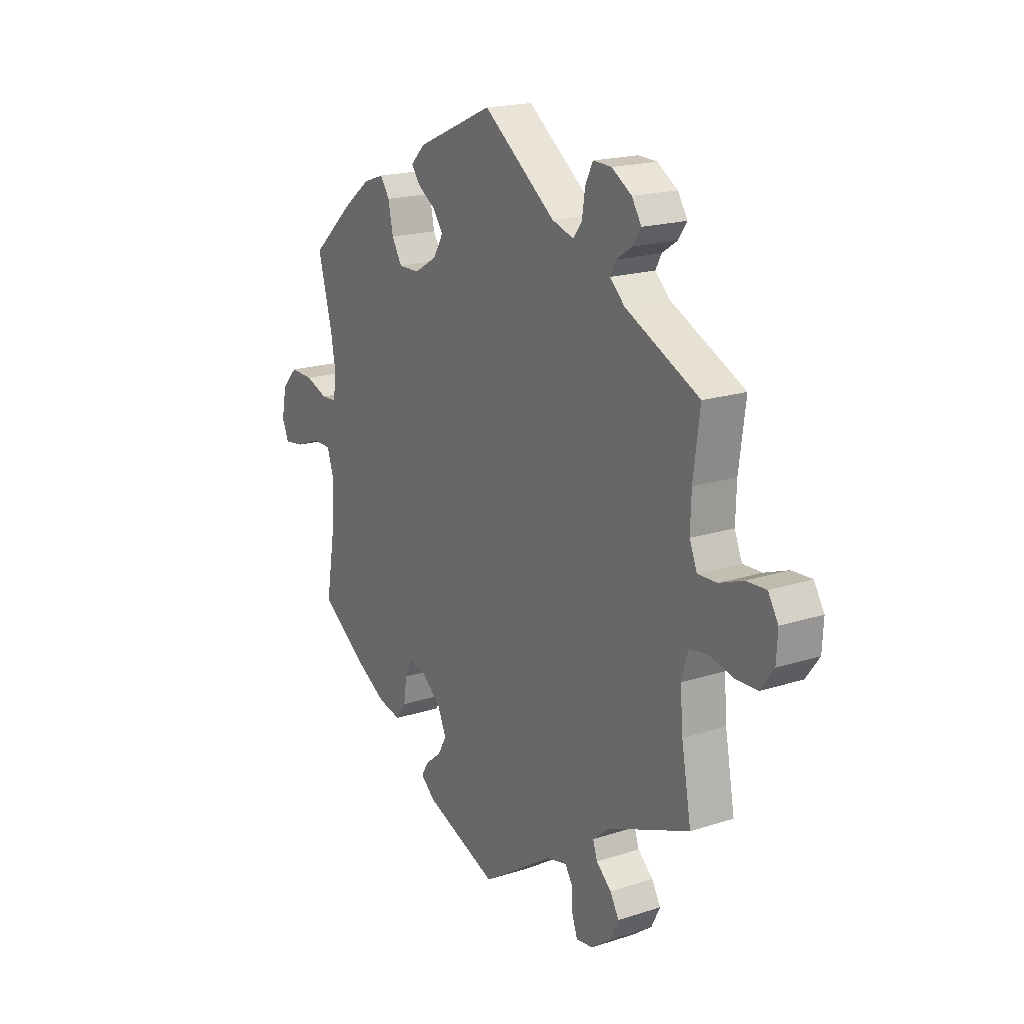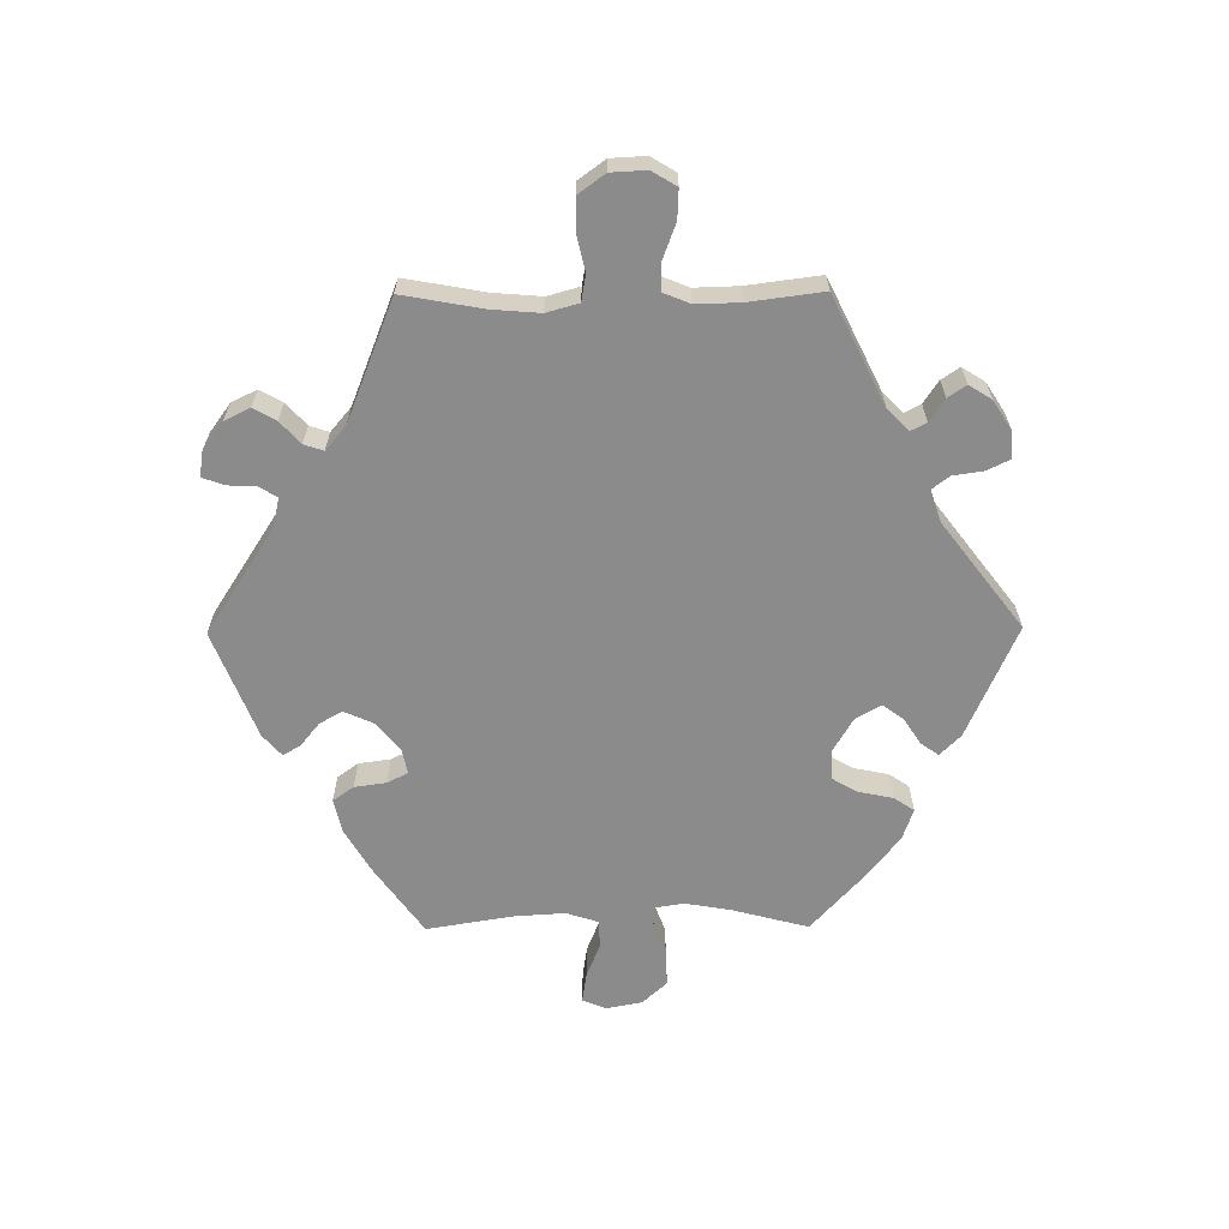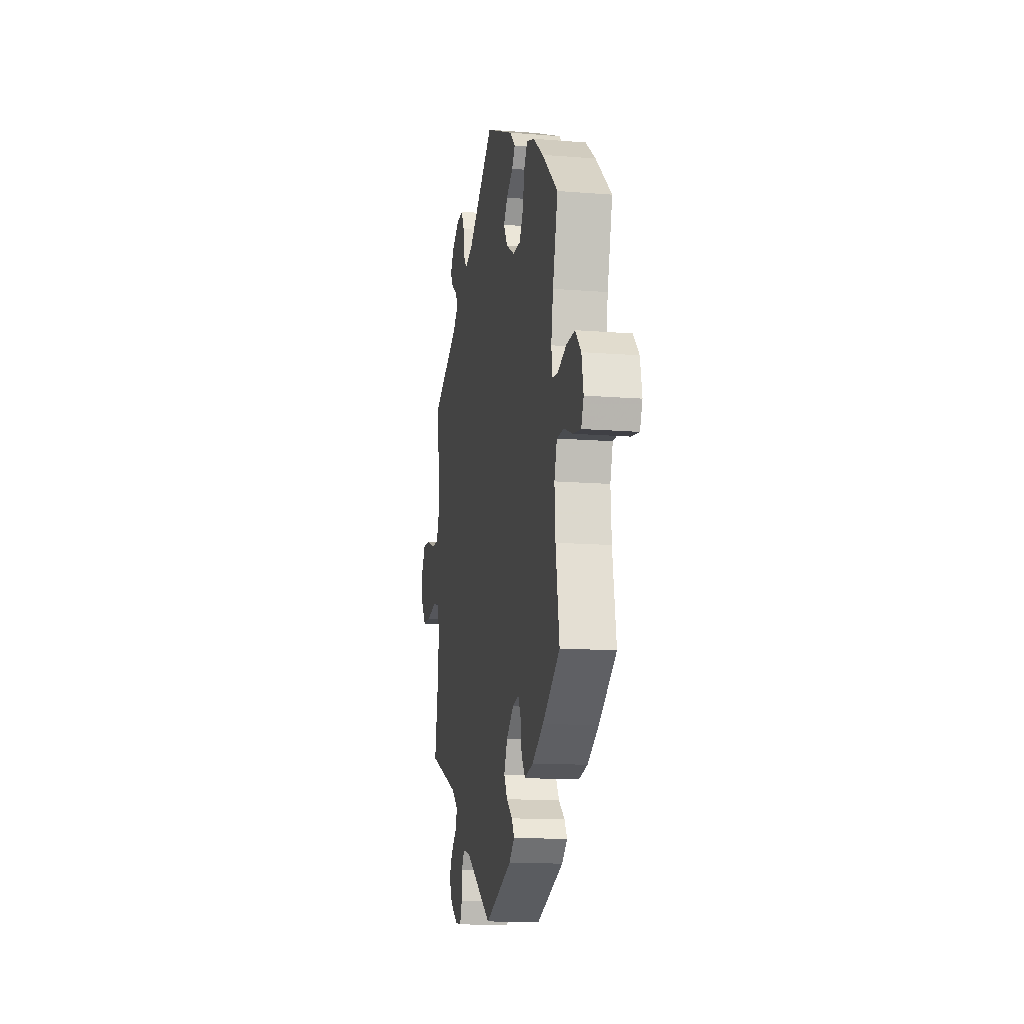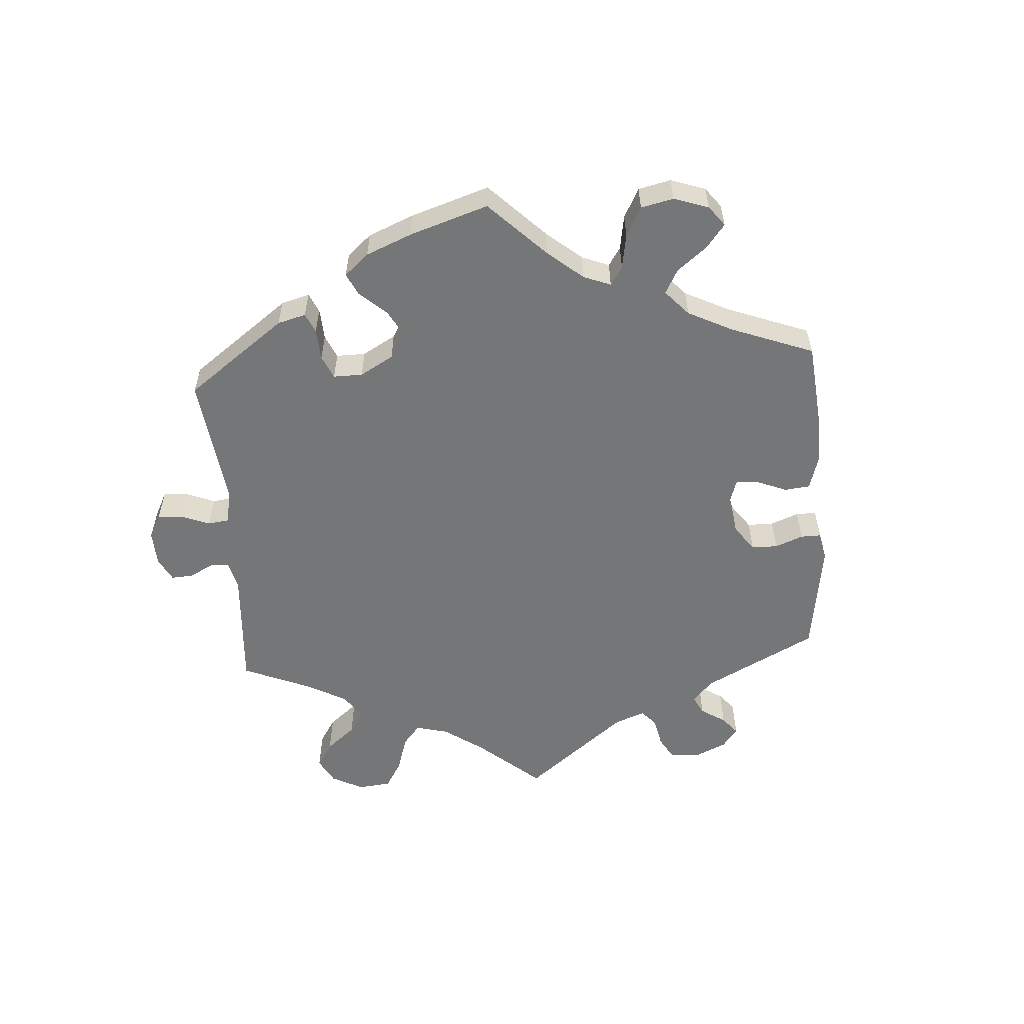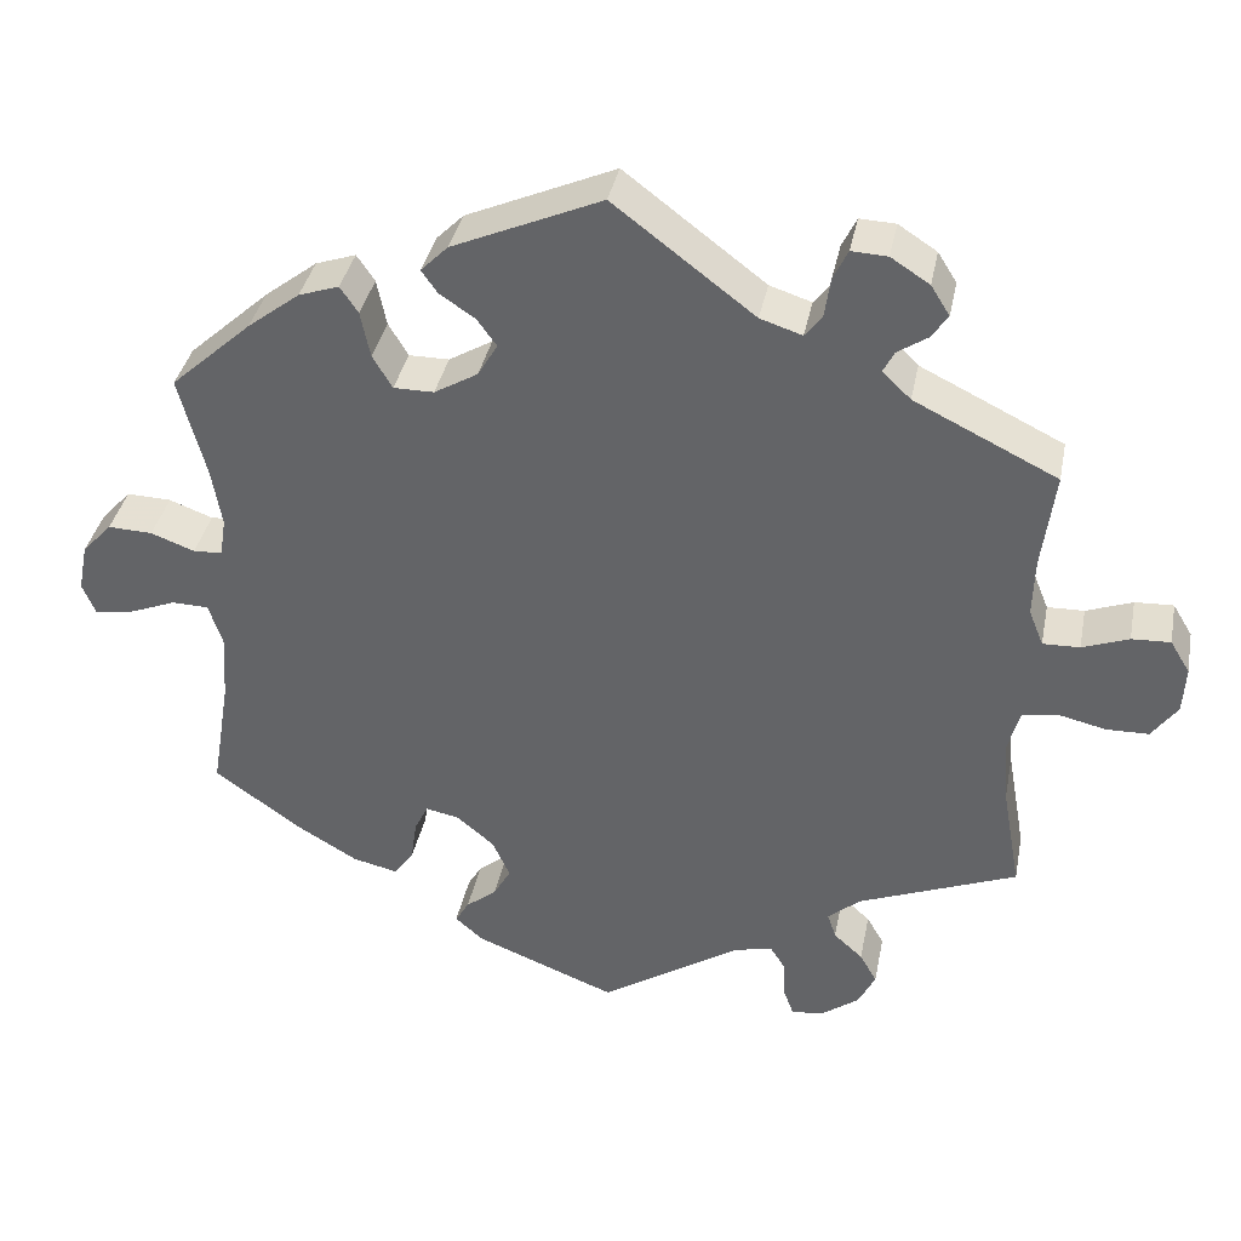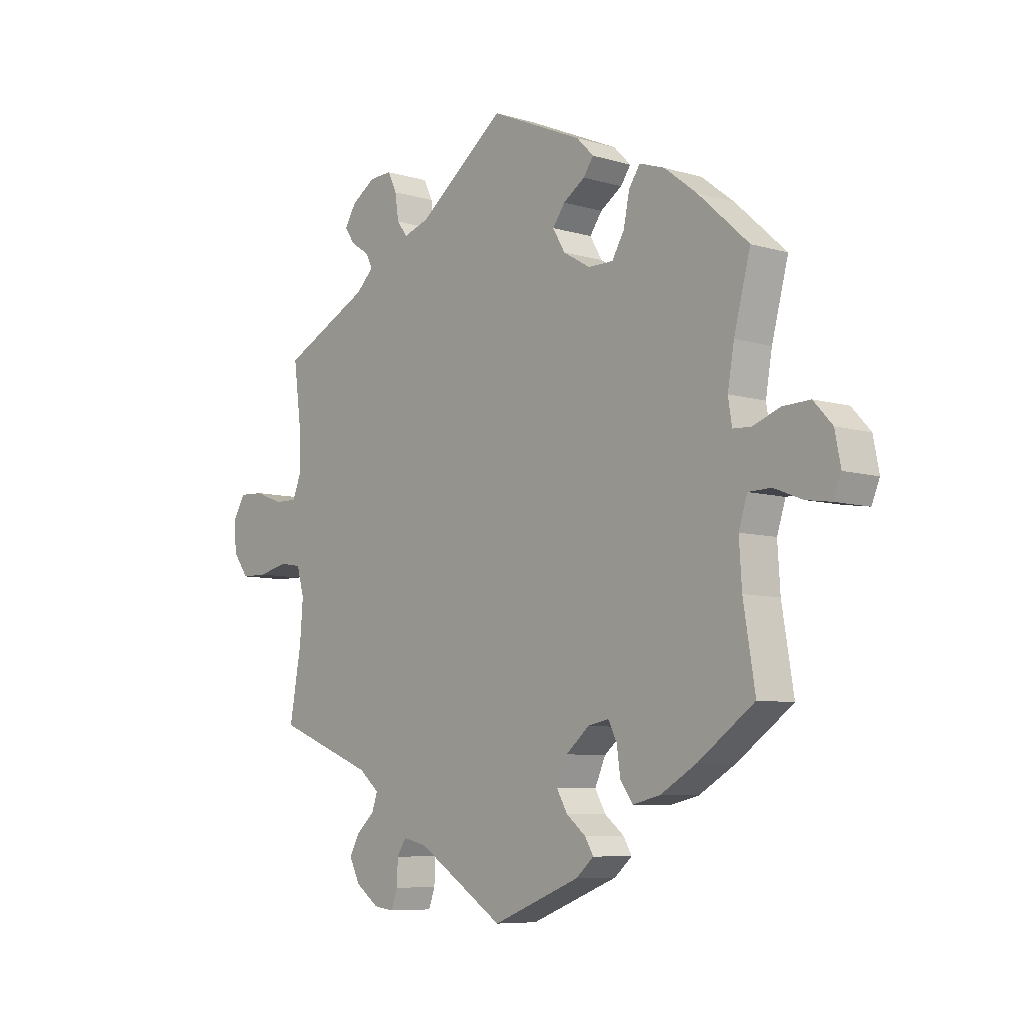
<metadata>
{"format":"obj","ext":"obj","renderer":"f3d","projection":"perspective","resolution":1024,"background":"white","views":[{"elev":18.5,"azim":-121.9,"up":"+Z"},{"elev":-64.0,"azim":-89.6,"up":"+Y"},{"elev":-13.5,"azim":79.7,"up":"+Z"},{"elev":-56.8,"azim":64.1,"up":"+Y"},{"elev":37.2,"azim":-168.9,"up":"+Z"},{"elev":-7.4,"azim":49.7,"up":"+Z"}]}
</metadata>
<code>
v 0.173 0.07 0.502
v 0.205 0.07 0.47
v 0.186 0.07 0.443
v 0.145 0.07 0.416
v 0.122 0.07 0.384
v 0.145 0.07 0.345
v 0.196 0.07 0.315
v 0.243 0.07 0.315
v 0.266 0.07 0.354
v 0.277 0.07 0.408
v 0.298 0.07 0.439
v 0.345 0.07 0.423
v 0.406 0.07 0.376
v 0.501 0.07 0.29
v 0.47 0.07 0.172
v 0.458 0.07 0.102
v 0.465 0.07 0.057
v 0.499 0.07 0.055
v 0.55 0.07 0.074
v 0.602 0.07 0.076
v 0.637 0.07 0.038
v 0.648 0.07 -0.018
v 0.633 0.07 -0.054
v 0.586 0.07 -0.047
v 0.533 0.07 -0.026
v 0.49 0.07 -0.027
v 0.474 0.07 -0.077
v 0.479 0.07 -0.155
v 0.501 0.07 -0.289
v 0.396 0.07 -0.364
v 0.328 0.07 -0.404
v 0.276 0.07 -0.416
v 0.253 0.07 -0.384
v 0.246 0.07 -0.335
v 0.23 0.07 -0.303
v 0.191 0.07 -0.311
v 0.147 0.07 -0.348
v 0.127 0.07 -0.393
v 0.147 0.07 -0.428
v 0.183 0.07 -0.457
v 0.199 0.07 -0.484
v 0.166 0.07 -0.513
v 0.001 0.07 -0.578
v -0.163 0.07 -0.472
v -0.208 0.07 -0.462
v -0.225 0.07 -0.489
v -0.227 0.07 -0.534
v -0.239 0.07 -0.567
v -0.277 0.07 -0.562
v -0.321 0.07 -0.53
v -0.341 0.07 -0.49
v -0.321 0.07 -0.455
v -0.287 0.07 -0.424
v -0.277 0.07 -0.394
v -0.315 0.07 -0.362
v -0.5 0.07 -0.289
v -0.478 0.07 -0.166
v -0.472 0.07 -0.091
v -0.486 0.07 -0.041
v -0.527 0.07 -0.034
v -0.583 0.07 -0.047
v -0.632 0.07 -0.046
v -0.662 0.07 -0.005
v -0.665 0.07 0.05
v -0.642 0.07 0.088
v -0.597 0.07 0.086
v -0.543 0.07 0.066
v -0.5 0.07 0.065
v -0.483 0.07 0.107
v -0.485 0.07 0.175
v -0.5 0.07 0.289
v -0.333 0.07 0.371
v -0.3 0.07 0.403
v -0.313 0.07 0.428
v -0.348 0.07 0.451
v -0.367 0.07 0.479
v -0.345 0.07 0.514
v -0.3 0.07 0.543
v -0.258 0.07 0.545
v -0.241 0.07 0.51
v -0.234 0.07 0.463
v -0.214 0.07 0.437
v -0.165 0.07 0.453
v -0.001 0.07 0.578
v 0.173 0 0.502
v 0.205 0 0.47
v 0.186 0 0.443
v 0.145 0 0.416
v 0.122 0 0.384
v 0.145 0 0.345
v 0.196 0 0.315
v 0.243 0 0.315
v 0.266 0 0.354
v 0.277 0 0.408
v 0.298 0 0.439
v 0.345 0 0.423
v 0.406 0 0.376
v 0.501 0 0.29
v 0.47 0 0.172
v 0.458 0 0.102
v 0.465 0 0.057
v 0.499 0 0.055
v 0.55 0 0.074
v 0.602 0 0.076
v 0.637 0 0.038
v 0.648 0 -0.018
v 0.633 0 -0.054
v 0.586 0 -0.047
v 0.533 0 -0.026
v 0.49 0 -0.027
v 0.474 0 -0.077
v 0.479 0 -0.155
v 0.501 0 -0.289
v 0.396 0 -0.364
v 0.328 0 -0.404
v 0.276 0 -0.416
v 0.253 0 -0.384
v 0.246 0 -0.335
v 0.23 0 -0.303
v 0.191 0 -0.311
v 0.147 0 -0.348
v 0.127 0 -0.393
v 0.147 0 -0.428
v 0.183 0 -0.457
v 0.199 0 -0.484
v 0.166 0 -0.513
v 0.001 0 -0.578
v -0.163 0 -0.472
v -0.208 0 -0.462
v -0.225 0 -0.489
v -0.227 0 -0.534
v -0.239 0 -0.567
v -0.277 0 -0.562
v -0.321 0 -0.53
v -0.341 0 -0.49
v -0.321 0 -0.455
v -0.287 0 -0.424
v -0.277 0 -0.394
v -0.315 0 -0.362
v -0.5 0 -0.289
v -0.478 0 -0.166
v -0.472 0 -0.091
v -0.486 0 -0.041
v -0.527 0 -0.034
v -0.583 0 -0.047
v -0.632 0 -0.046
v -0.662 0 -0.005
v -0.665 0 0.05
v -0.642 0 0.088
v -0.597 0 0.086
v -0.543 0 0.066
v -0.5 0 0.065
v -0.483 0 0.107
v -0.485 0 0.175
v -0.5 0 0.289
v -0.333 0 0.371
v -0.3 0 0.403
v -0.313 0 0.428
v -0.348 0 0.451
v -0.367 0 0.479
v -0.345 0 0.514
v -0.3 0 0.543
v -0.258 0 0.545
v -0.241 0 0.51
v -0.234 0 0.463
v -0.214 0 0.437
v -0.165 0 0.453
v -0.001 0 0.578
f 83 84 1 2
f 82 83 2 3
f 78 79 80 81
f 78 81 82
f 77 78 82
f 74 75 76 77
f 73 74 77 82
f 72 73 82 3
f 70 71 72 3
f 64 65 66 67
f 64 67 68
f 63 64 68
f 60 61 62 63
f 59 60 63 68
f 58 59 68 69
f 55 56 57
f 54 55 57 58
f 50 51 52 53
f 50 53 54
f 49 50 54
f 46 47 48 49
f 45 46 49 54
f 44 45 54 58
f 39 40 41 42
f 38 39 42 43
f 37 38 43 44
f 31 32 33 34
f 31 34 35
f 28 29 30 31
f 27 28 31 35
f 26 27 35 36
f 22 23 24 25
f 22 25 26
f 21 22 26
f 18 19 20 21
f 17 18 21 26
f 12 13 14 15
f 12 15 16
f 9 10 11 12
f 8 9 12 16
f 7 8 16 17
f 69 70 3 4
f 58 69 4 5
f 44 58 5 6
f 26 36 37 44
f 17 26 44
f 6 7 17 44
f 86 85 168 167
f 87 86 167 166
f 165 164 163 162
f 166 165 162
f 166 162 161
f 161 160 159 158
f 166 161 158 157
f 87 166 157 156
f 87 156 155 154
f 151 150 149 148
f 152 151 148
f 152 148 147
f 147 146 145 144
f 152 147 144 143
f 153 152 143 142
f 141 140 139
f 142 141 139 138
f 137 136 135 134
f 138 137 134
f 138 134 133
f 133 132 131 130
f 138 133 130 129
f 142 138 129 128
f 126 125 124 123
f 127 126 123 122
f 128 127 122 121
f 118 117 116 115
f 119 118 115
f 115 114 113 112
f 119 115 112 111
f 120 119 111 110
f 109 108 107 106
f 110 109 106
f 110 106 105
f 105 104 103 102
f 110 105 102 101
f 99 98 97 96
f 100 99 96
f 96 95 94 93
f 100 96 93 92
f 101 100 92 91
f 88 87 154 153
f 89 88 153 142
f 90 89 142 128
f 128 121 120 110
f 128 110 101
f 128 101 91 90
f 1 85 86 2
f 2 86 87 3
f 3 87 88 4
f 4 88 89 5
f 5 89 90 6
f 6 90 91 7
f 7 91 92 8
f 8 92 93 9
f 9 93 94 10
f 10 94 95 11
f 11 95 96 12
f 12 96 97 13
f 13 97 98 14
f 14 98 99 15
f 15 99 100 16
f 16 100 101 17
f 17 101 102 18
f 18 102 103 19
f 19 103 104 20
f 20 104 105 21
f 21 105 106 22
f 22 106 107 23
f 23 107 108 24
f 24 108 109 25
f 25 109 110 26
f 26 110 111 27
f 27 111 112 28
f 28 112 113 29
f 29 113 114 30
f 30 114 115 31
f 31 115 116 32
f 32 116 117 33
f 33 117 118 34
f 34 118 119 35
f 35 119 120 36
f 36 120 121 37
f 37 121 122 38
f 38 122 123 39
f 39 123 124 40
f 40 124 125 41
f 41 125 126 42
f 42 126 127 43
f 43 127 128 44
f 44 128 129 45
f 45 129 130 46
f 46 130 131 47
f 47 131 132 48
f 48 132 133 49
f 49 133 134 50
f 50 134 135 51
f 51 135 136 52
f 52 136 137 53
f 53 137 138 54
f 54 138 139 55
f 55 139 140 56
f 56 140 141 57
f 57 141 142 58
f 58 142 143 59
f 59 143 144 60
f 60 144 145 61
f 61 145 146 62
f 62 146 147 63
f 63 147 148 64
f 64 148 149 65
f 65 149 150 66
f 66 150 151 67
f 67 151 152 68
f 68 152 153 69
f 69 153 154 70
f 70 154 155 71
f 71 155 156 72
f 72 156 157 73
f 73 157 158 74
f 74 158 159 75
f 75 159 160 76
f 76 160 161 77
f 77 161 162 78
f 78 162 163 79
f 79 163 164 80
f 80 164 165 81
f 81 165 166 82
f 82 166 167 83
f 83 167 168 84
f 84 168 85 1

</code>
